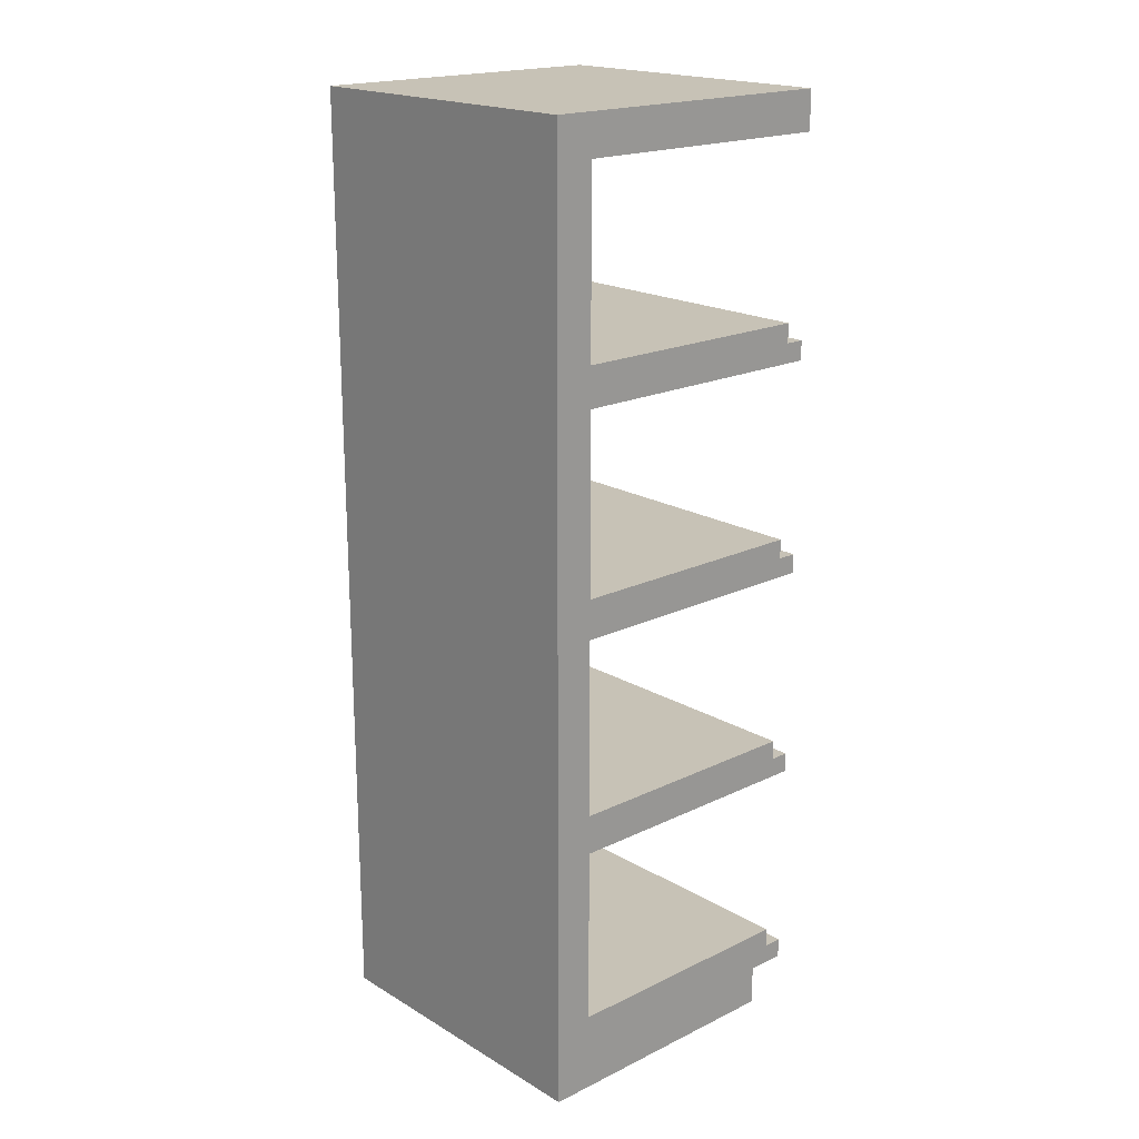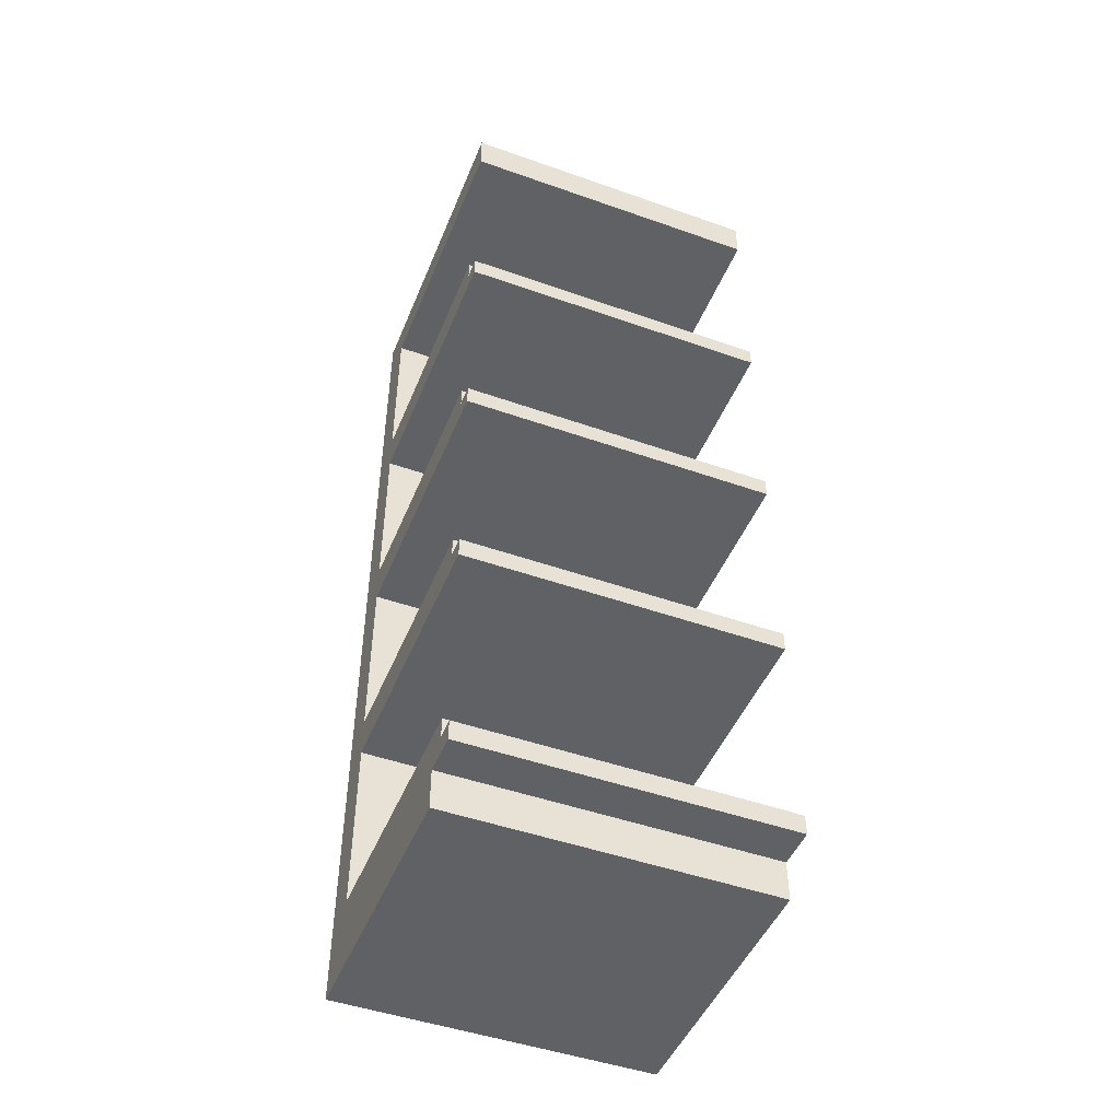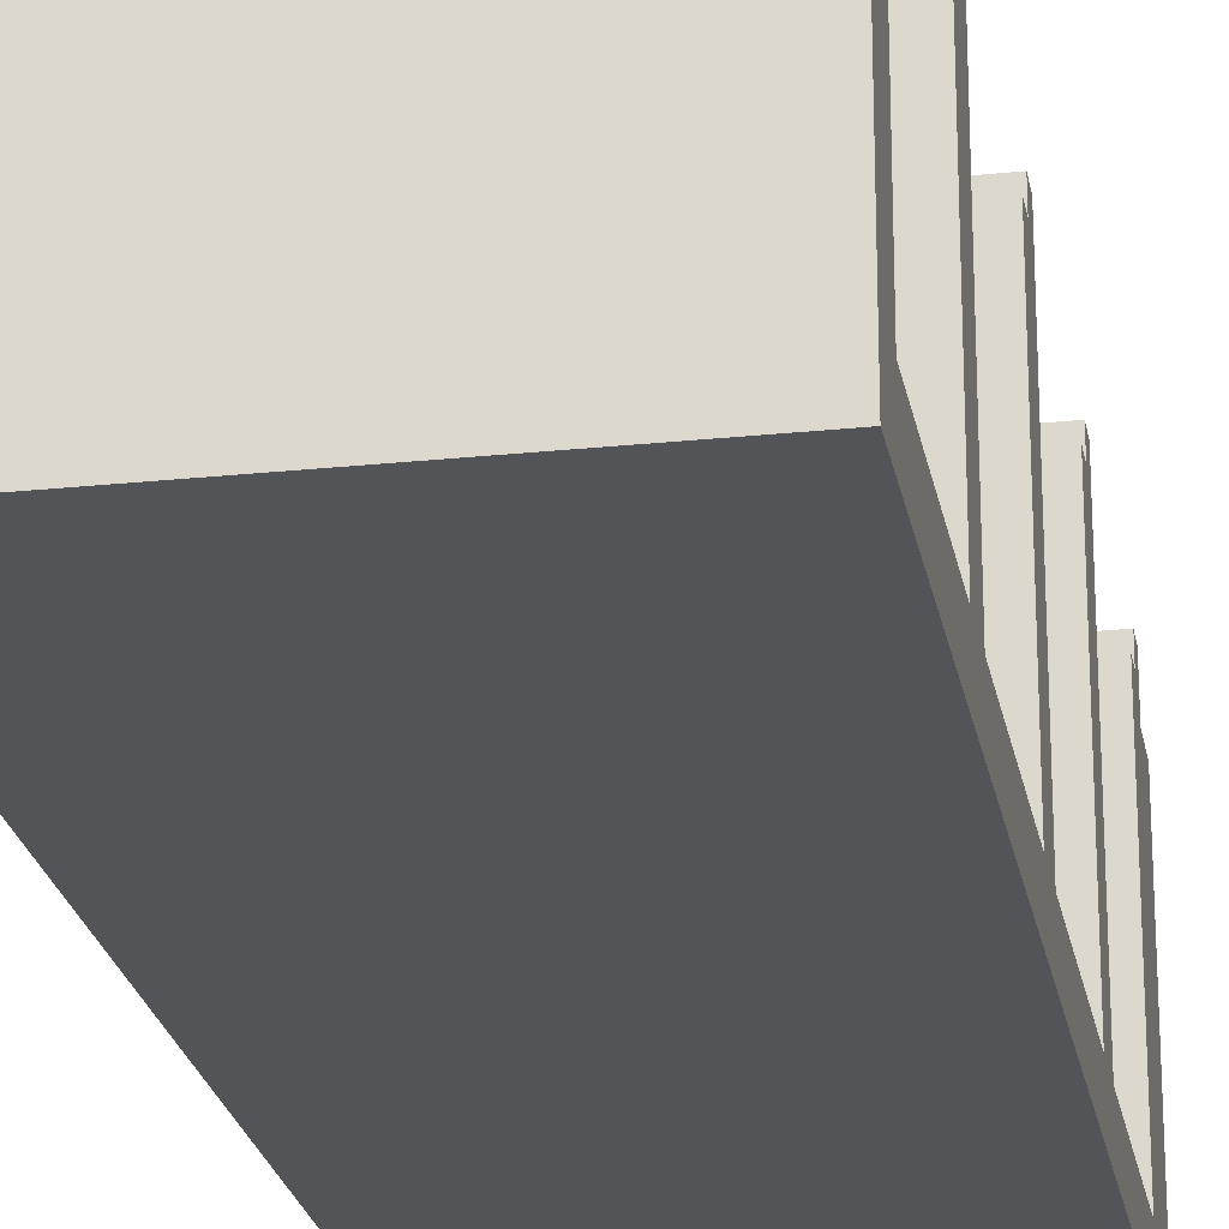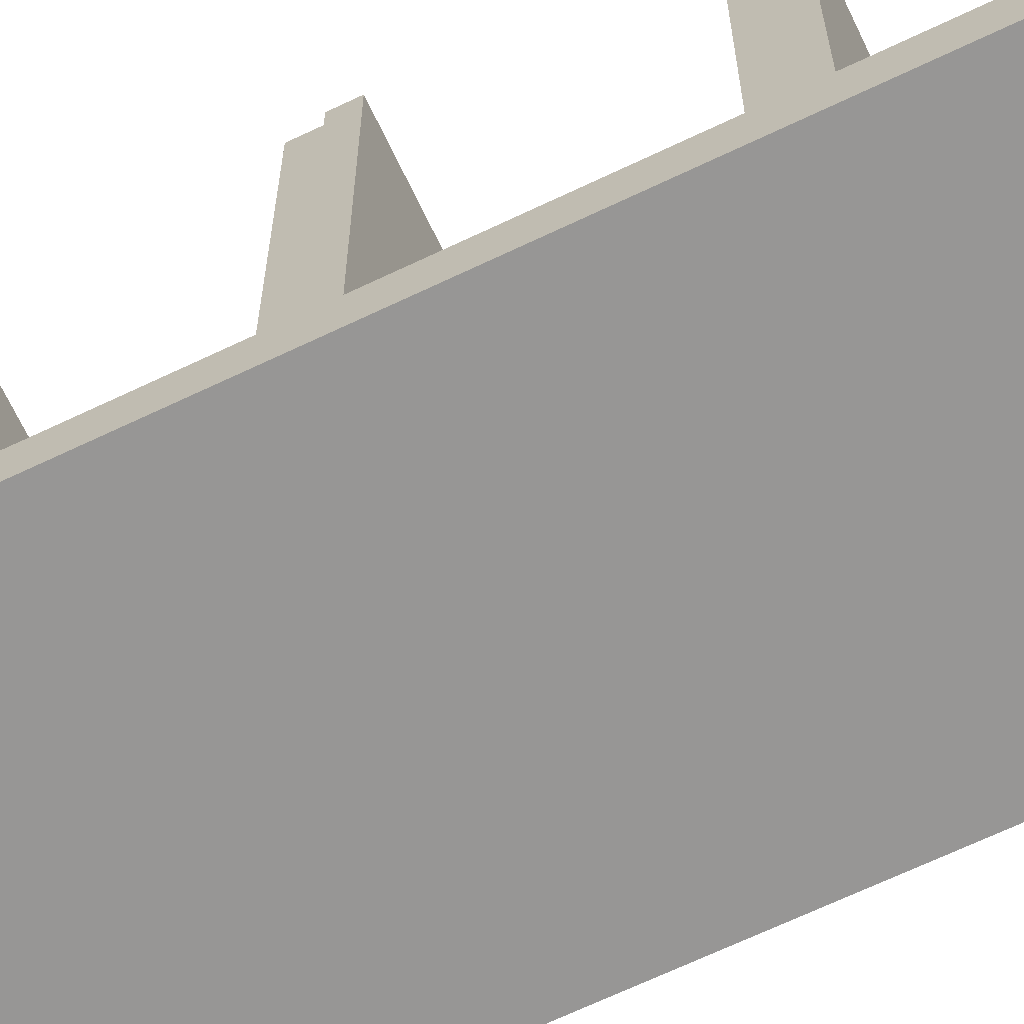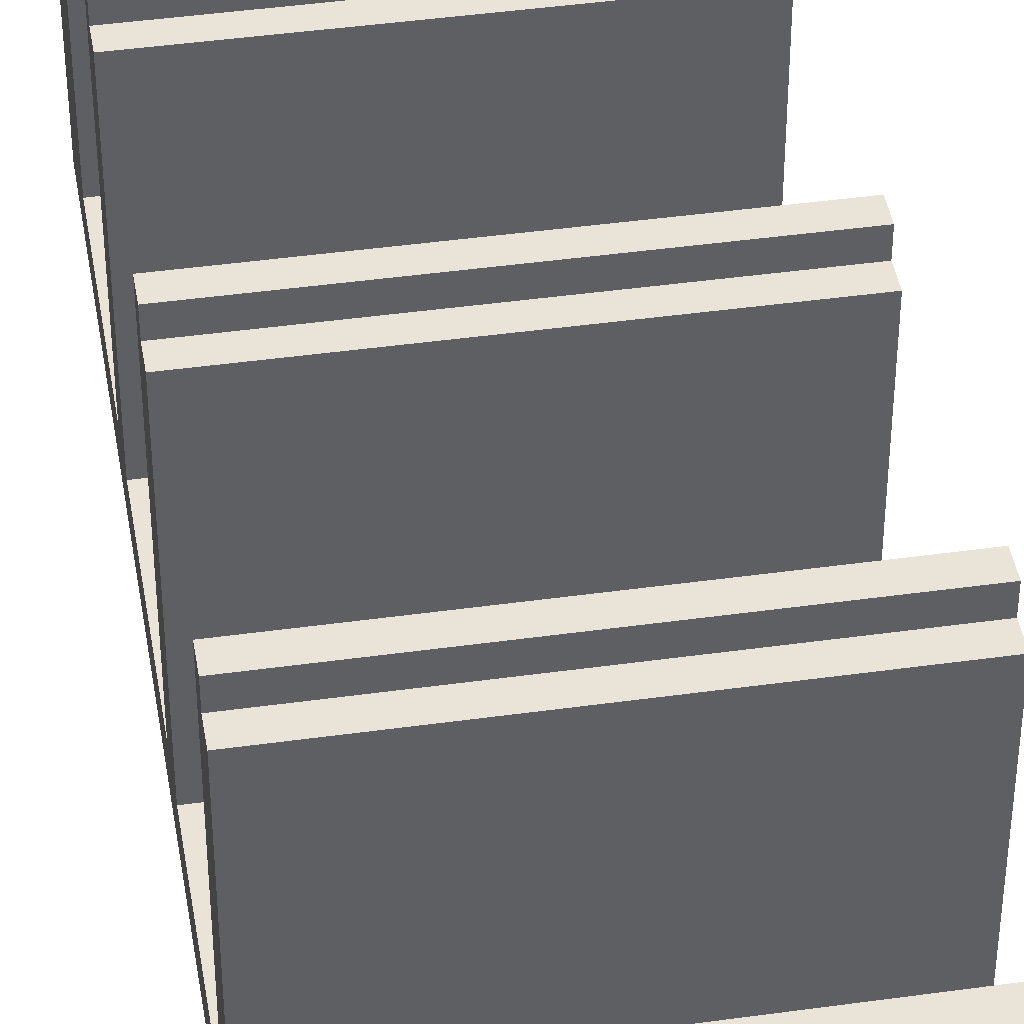
<metadata>
{"format":"obj","ext":"obj","renderer":"f3d","projection":"perspective","resolution":1024,"background":"white","views":[{"elev":19.2,"azim":-132.3,"up":"+Y"},{"elev":-47.6,"azim":-21.7,"up":"+Y"},{"elev":-23.4,"azim":-169.9,"up":"+Z"},{"elev":-67.9,"azim":-64.5,"up":"+Z"},{"elev":43.0,"azim":170.6,"up":"+Z"}]}
</metadata>
<code>
o
v -0.8 0 0.6
v -0.8 0 -0.8
v -0.8 0.2 0.8
v -0.8 0.2 0.6
v -0.8 0.2 -0.6
v -0.8 0.3 0.8
v -0.8 0.3 0.7
v -0.8 0.4 0.7
v -0.8 0.4 -0.6
v -0.8 1.3 0.8
v -0.8 1.3 -0.6
v -0.8 1.4 0.8
v -0.8 1.4 0.7
v -0.8 1.5 0.7
v -0.8 1.5 -0.6
v -0.8 2.4 0.8
v -0.8 2.4 -0.6
v -0.8 2.5 0.8
v -0.8 2.5 0.7
v -0.8 2.6 0.7
v -0.8 2.6 -0.6
v -0.8 3.5 0.8
v -0.8 3.5 -0.6
v -0.8 3.6 0.8
v -0.8 3.6 0.7
v -0.8 3.7 0.7
v -0.8 3.7 -0.6
v -0.8 4.6 0.8
v -0.8 4.6 -0.6
v -0.8 4.8 0.8
v -0.8 4.8 -0.8
v 0.8 0 0.6
v 0.8 0 -0.8
v 0.8 0.2 0.8
v 0.8 0.2 0.6
v 0.8 0.2 -0.6
v 0.8 0.3 0.8
v 0.8 0.3 0.7
v 0.8 0.4 0.7
v 0.8 0.4 -0.6
v 0.8 1.3 0.8
v 0.8 1.3 -0.6
v 0.8 1.4 0.8
v 0.8 1.4 0.7
v 0.8 1.5 0.7
v 0.8 1.5 -0.6
v 0.8 2.4 0.8
v 0.8 2.4 -0.6
v 0.8 2.5 0.8
v 0.8 2.5 0.7
v 0.8 2.6 0.7
v 0.8 2.6 -0.6
v 0.8 3.5 0.8
v 0.8 3.5 -0.6
v 0.8 3.6 0.8
v 0.8 3.6 0.7
v 0.8 3.7 0.7
v 0.8 3.7 -0.6
v 0.8 4.6 0.8
v 0.8 4.6 -0.6
v 0.8 4.7 0.6
v 0.8 4.7 0.1
v 0.8 4.7 -0.2
v 0.8 4.7 -0.6
v 0.8 4.8 0.8
v 0.8 4.8 0.6
v 0.8 4.8 0.1
v 0.8 4.8 -0.2
v 0.8 4.8 -0.6
v 0.8 4.8 -0.8
v -0.8 0.2 0.8
v -0.8 0.3 0.8
v -0.8 1.3 0.8
v -0.8 1.4 0.8
v -0.8 2.4 0.8
v -0.8 2.5 0.8
v -0.8 3.5 0.8
v -0.8 3.6 0.8
v -0.8 4.6 0.8
v -0.8 4.8 0.8
v 0.8 0.2 0.8
v 0.8 0.3 0.8
v 0.8 1.3 0.8
v 0.8 1.4 0.8
v 0.8 2.4 0.8
v 0.8 2.5 0.8
v 0.8 3.5 0.8
v 0.8 3.6 0.8
v 0.8 4.6 0.8
v 0.8 4.8 0.8
v -0.8 0.3 0.7
v -0.8 0.4 0.7
v -0.8 1.4 0.7
v -0.8 1.5 0.7
v -0.8 2.5 0.7
v -0.8 2.6 0.7
v -0.8 3.6 0.7
v -0.8 3.7 0.7
v 0.8 0.3 0.7
v 0.8 0.4 0.7
v 0.8 1.4 0.7
v 0.8 1.5 0.7
v 0.8 2.5 0.7
v 0.8 2.6 0.7
v 0.8 3.6 0.7
v 0.8 3.7 0.7
v -0.8 0 0.6
v -0.8 0.2 0.6
v 0.8 0 0.6
v 0.8 0.2 0.6
v -0.8 0.4 -0.6
v -0.8 1.3 -0.6
v -0.8 1.5 -0.6
v -0.8 2.4 -0.6
v -0.8 2.6 -0.6
v -0.8 3.5 -0.6
v -0.8 3.7 -0.6
v -0.8 4.6 -0.6
v 0.8 0.4 -0.6
v 0.8 1.3 -0.6
v 0.8 1.5 -0.6
v 0.8 2.4 -0.6
v 0.8 2.6 -0.6
v 0.8 3.5 -0.6
v 0.8 3.7 -0.6
v 0.8 4.6 -0.6
v -0.8 0 -0.8
v -0.8 4.8 -0.8
v 0.8 0 -0.8
v 0.8 4.8 -0.8
v -0.8 0 0.6
v 0.8 0 0.6
v -0.8 0 -0.8
v 0.8 0 -0.8
v -0.8 0.2 0.8
v 0.8 0.2 0.8
v -0.8 0.2 0.6
v 0.8 0.2 0.6
v -0.8 1.3 0.8
v 0.8 1.3 0.8
v -0.8 1.3 -0.6
v 0.8 1.3 -0.6
v -0.8 2.4 0.8
v 0.8 2.4 0.8
v -0.8 2.4 -0.6
v 0.8 2.4 -0.6
v -0.8 3.5 0.8
v 0.8 3.5 0.8
v -0.8 3.5 -0.6
v 0.8 3.5 -0.6
v -0.8 4.6 0.8
v 0.8 4.6 0.8
v -0.8 4.6 -0.6
v 0.8 4.6 -0.6
v -0.8 0.3 0.8
v 0.8 0.3 0.8
v -0.8 0.3 0.7
v 0.8 0.3 0.7
v -0.8 0.4 0.7
v 0.8 0.4 0.7
v -0.8 0.4 -0.6
v 0.8 0.4 -0.6
v -0.8 1.4 0.8
v 0.8 1.4 0.8
v -0.8 1.4 0.7
v 0.8 1.4 0.7
v -0.8 1.5 0.7
v 0.8 1.5 0.7
v -0.8 1.5 -0.6
v 0.8 1.5 -0.6
v -0.8 2.5 0.8
v 0.8 2.5 0.8
v -0.8 2.5 0.7
v 0.8 2.5 0.7
v -0.8 2.6 0.7
v 0.8 2.6 0.7
v -0.8 2.6 -0.6
v 0.8 2.6 -0.6
v -0.8 3.6 0.8
v 0.8 3.6 0.8
v -0.8 3.6 0.7
v 0.8 3.6 0.7
v -0.8 3.7 0.7
v 0.8 3.7 0.7
v -0.8 3.7 -0.6
v 0.8 3.7 -0.6
v -0.8 4.8 0.8
v 0.8 4.8 0.8
v -0.7 4.8 0.7
v -0.4 4.8 0.7
v 0.1 4.8 0.7
v 0.7 4.8 0.7
v -0.6 4.8 0.6
v -0.5 4.8 0.6
v 0.2 4.8 0.6
v 0.6 4.8 0.6
v 0.7 4.8 0.6
v 0.8 4.8 0.6
v -0.3 4.8 0.5
v 0.1 4.8 0.5
v 0.2 4.8 0.5
v 0.6 4.8 0.5
v 0.7 4.8 0.5
v -0.4 4.8 0.4
v -0.3 4.8 0.4
v -0.2 4.8 0.4
v -0.1 4.8 0.4
v 0 4.8 0.4
v 0.1 4.8 0.4
v -0.6 4.8 0.3
v -0.5 4.8 0.3
v -0.3 4.8 0.3
v -0.2 4.8 0.3
v -0.1 4.8 0.3
v 0 4.8 0.3
v 0.3 4.8 0.3
v 0.4 4.8 0.3
v 0.5 4.8 0.3
v 0.6 4.8 0.3
v 0.1 4.8 0.2
v 0.2 4.8 0.2
v 0.3 4.8 0.2
v 0.4 4.8 0.2
v 0.5 4.8 0.2
v 0.6 4.8 0.2
v 0.7 4.8 0.2
v 0 4.8 0.1
v 0.1 4.8 0.1
v 0.2 4.8 0.1
v 0.3 4.8 0.1
v 0.4 4.8 0.1
v 0.5 4.8 0.1
v 0.6 4.8 0.1
v 0.7 4.8 0.1
v 0.8 4.8 0.1
v -0.3 4.8 0
v -0.2 4.8 0
v -0.1 4.8 0
v 0 4.8 0
v 0.2 4.8 0
v 0.3 4.8 0
v 0.4 4.8 0
v 0.5 4.8 0
v 0.6 4.8 0
v -0.4 4.8 -0.1
v -0.3 4.8 -0.1
v -0.1 4.8 -0.1
v 0 4.8 -0.1
v 0.1 4.8 -0.1
v 0.2 4.8 -0.1
v 0.3 4.8 -0.1
v 0.4 4.8 -0.1
v 0.5 4.8 -0.1
v -0.1 4.8 -0.2
v 0 4.8 -0.2
v 0.1 4.8 -0.2
v 0.2 4.8 -0.2
v 0.3 4.8 -0.2
v 0.4 4.8 -0.2
v 0.5 4.8 -0.2
v 0.6 4.8 -0.2
v 0.7 4.8 -0.2
v 0.8 4.8 -0.2
v -0.2 4.8 -0.3
v -0.1 4.8 -0.3
v 0 4.8 -0.3
v 0.1 4.8 -0.3
v 0.2 4.8 -0.3
v 0.3 4.8 -0.3
v 0.4 4.8 -0.3
v 0.5 4.8 -0.3
v 0.6 4.8 -0.3
v 0.7 4.8 -0.3
v -0.3 4.8 -0.4
v 0 4.8 -0.4
v 0.2 4.8 -0.4
v 0.3 4.8 -0.4
v 0.4 4.8 -0.4
v 0.5 4.8 -0.4
v 0 4.8 -0.5
v 0.2 4.8 -0.5
v 0.3 4.8 -0.5
v 0.4 4.8 -0.5
v 0.6 4.8 -0.5
v 0.7 4.8 -0.5
v -0.6 4.8 -0.6
v -0.5 4.8 -0.6
v 0.2 4.8 -0.6
v 0.3 4.8 -0.6
v 0.4 4.8 -0.6
v 0.6 4.8 -0.6
v 0.7 4.8 -0.6
v 0.8 4.8 -0.6
v -0.7 4.8 -0.7
v -0.4 4.8 -0.7
v 0.3 4.8 -0.7
v 0.7 4.8 -0.7
v -0.8 4.8 -0.8
v 0.8 4.8 -0.8
f 4 2 1
f 5 2 4
f 6 4 3
f 6 5 4
f 7 5 6
f 8 5 7
f 9 2 5
f 9 5 8
f 11 2 9
f 12 11 10
f 13 11 12
f 14 11 13
f 15 2 11
f 15 11 14
f 17 2 15
f 18 17 16
f 19 17 18
f 20 17 19
f 21 2 17
f 21 17 20
f 23 2 21
f 24 23 22
f 25 23 24
f 26 23 25
f 27 2 23
f 27 23 26
f 29 2 27
f 30 29 28
f 31 2 29
f 31 29 30
f 32 33 35
f 35 33 36
f 34 35 37
f 35 36 37
f 37 36 38
f 38 36 39
f 36 33 40
f 39 36 40
f 40 33 42
f 41 42 43
f 43 42 44
f 44 42 45
f 42 33 46
f 45 42 46
f 46 33 48
f 47 48 49
f 49 48 50
f 50 48 51
f 48 33 52
f 51 48 52
f 52 33 54
f 53 54 55
f 55 54 56
f 56 54 57
f 54 33 58
f 57 54 58
f 58 33 60
f 59 60 61
f 61 60 62
f 62 60 63
f 60 33 64
f 63 60 64
f 59 61 65
f 61 62 66
f 65 61 66
f 62 63 67
f 66 62 67
f 63 64 68
f 67 63 68
f 64 33 69
f 68 64 69
f 69 33 70
f 81 72 71
f 82 72 81
f 83 74 73
f 84 74 83
f 85 76 75
f 86 76 85
f 87 78 77
f 88 78 87
f 89 80 79
f 90 80 89
f 99 92 91
f 100 92 99
f 101 94 93
f 102 94 101
f 103 96 95
f 104 96 103
f 105 98 97
f 106 98 105
f 109 108 107
f 110 108 109
f 119 112 111
f 120 112 119
f 121 114 113
f 122 114 121
f 123 116 115
f 124 116 123
f 125 118 117
f 126 118 125
f 127 128 129
f 129 128 130
f 133 132 131
f 134 132 133
f 137 136 135
f 138 136 137
f 141 140 139
f 142 140 141
f 145 144 143
f 146 144 145
f 149 148 147
f 150 148 149
f 153 152 151
f 154 152 153
f 155 156 157
f 157 156 158
f 159 160 161
f 161 160 162
f 163 164 165
f 165 164 166
f 167 168 169
f 169 168 170
f 171 172 173
f 173 172 174
f 175 176 177
f 177 176 178
f 179 180 181
f 181 180 182
f 183 184 185
f 185 184 186
f 187 188 189
f 189 188 190
f 190 188 191
f 191 188 192
f 189 190 193
f 193 190 194
f 191 192 195
f 195 192 196
f 192 188 197
f 196 192 197
f 197 188 198
f 190 191 199
f 191 195 200
f 199 191 200
f 195 196 201
f 200 195 201
f 196 197 202
f 201 196 202
f 197 198 202
f 202 198 203
f 194 190 204
f 190 199 204
f 199 200 205
f 204 199 205
f 205 200 206
f 206 200 207
f 207 200 208
f 202 203 209
f 208 200 209
f 200 201 209
f 201 202 209
f 189 193 210
f 193 194 210
f 194 204 211
f 210 194 211
f 205 206 211
f 204 205 211
f 211 206 212
f 206 207 213
f 212 206 213
f 207 208 214
f 213 207 214
f 208 209 215
f 214 208 215
f 209 203 216
f 216 203 217
f 217 203 218
f 218 203 219
f 215 209 220
f 209 216 220
f 220 216 221
f 216 217 222
f 221 216 222
f 217 218 223
f 222 217 223
f 218 219 224
f 223 218 224
f 219 203 225
f 224 219 225
f 203 198 226
f 225 203 226
f 214 215 227
f 215 220 227
f 220 221 228
f 227 220 228
f 222 223 229
f 228 221 229
f 221 222 229
f 229 223 230
f 223 224 231
f 230 223 231
f 224 225 232
f 231 224 232
f 225 226 233
f 232 225 233
f 226 198 234
f 233 226 234
f 234 198 235
f 212 213 236
f 211 212 236
f 213 214 237
f 236 213 237
f 227 228 238
f 237 214 238
f 214 227 238
f 238 228 239
f 229 230 240
f 228 229 240
f 230 231 241
f 240 230 241
f 231 232 242
f 241 231 242
f 232 233 243
f 242 232 243
f 233 234 244
f 243 233 244
f 211 236 245
f 236 237 245
f 245 237 246
f 238 239 247
f 237 238 247
f 239 228 248
f 247 239 248
f 228 240 249
f 248 228 249
f 240 241 250
f 249 240 250
f 241 242 251
f 250 241 251
f 243 244 252
f 251 242 252
f 242 243 252
f 252 244 253
f 247 248 254
f 237 247 254
f 248 249 255
f 254 248 255
f 249 250 256
f 255 249 256
f 250 251 257
f 256 250 257
f 251 252 257
f 257 252 258
f 252 253 259
f 258 252 259
f 253 244 260
f 259 253 260
f 244 234 261
f 260 244 261
f 234 235 262
f 261 234 262
f 262 235 263
f 237 254 264
f 246 237 264
f 254 255 265
f 264 254 265
f 255 256 266
f 265 255 266
f 257 258 267
f 266 256 267
f 256 257 267
f 267 258 268
f 258 259 269
f 268 258 269
f 259 260 270
f 269 259 270
f 260 261 270
f 270 261 271
f 262 263 272
f 271 261 272
f 261 262 272
f 272 263 273
f 267 268 274
f 265 266 274
f 266 267 274
f 246 264 274
f 264 265 274
f 245 246 274
f 274 268 275
f 268 269 276
f 275 268 276
f 269 270 276
f 270 271 276
f 276 271 277
f 277 271 278
f 272 273 279
f 278 271 279
f 271 272 279
f 274 275 280
f 276 277 280
f 275 276 280
f 280 277 281
f 277 278 282
f 281 277 282
f 278 279 283
f 282 278 283
f 279 273 284
f 283 279 284
f 273 263 285
f 284 273 285
f 189 210 286
f 210 211 286
f 211 245 287
f 286 211 287
f 280 281 288
f 282 283 288
f 281 282 288
f 288 283 289
f 283 284 290
f 289 283 290
f 284 285 291
f 290 284 291
f 285 263 292
f 291 285 292
f 292 263 293
f 187 189 294
f 286 287 294
f 189 286 294
f 288 289 295
f 294 287 295
f 287 245 295
f 280 288 295
f 274 280 295
f 245 274 295
f 290 291 296
f 295 289 296
f 291 292 296
f 289 290 296
f 292 293 297
f 296 292 297
f 294 295 298
f 187 294 298
f 296 297 298
f 295 296 298
f 297 293 299
f 298 297 299

</code>
